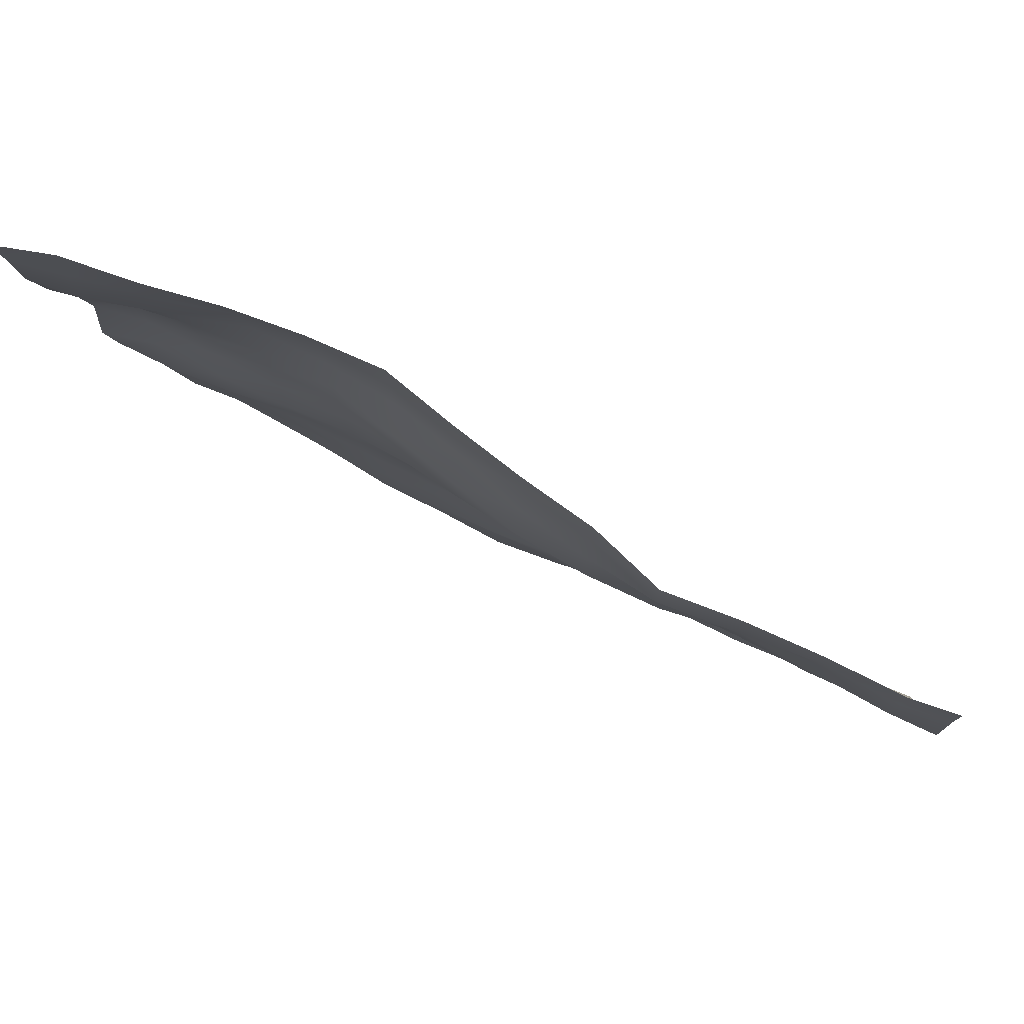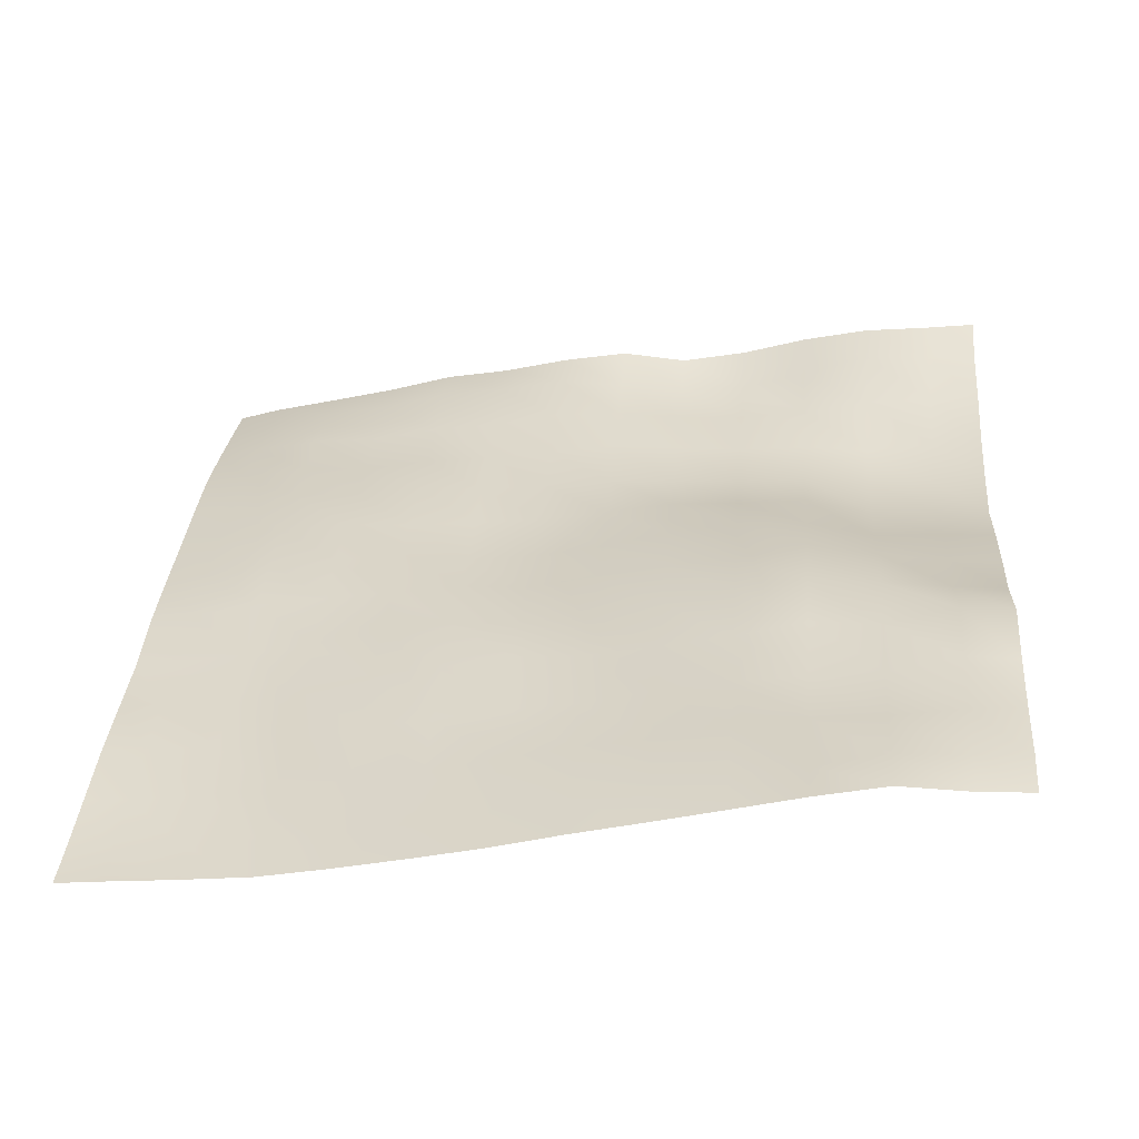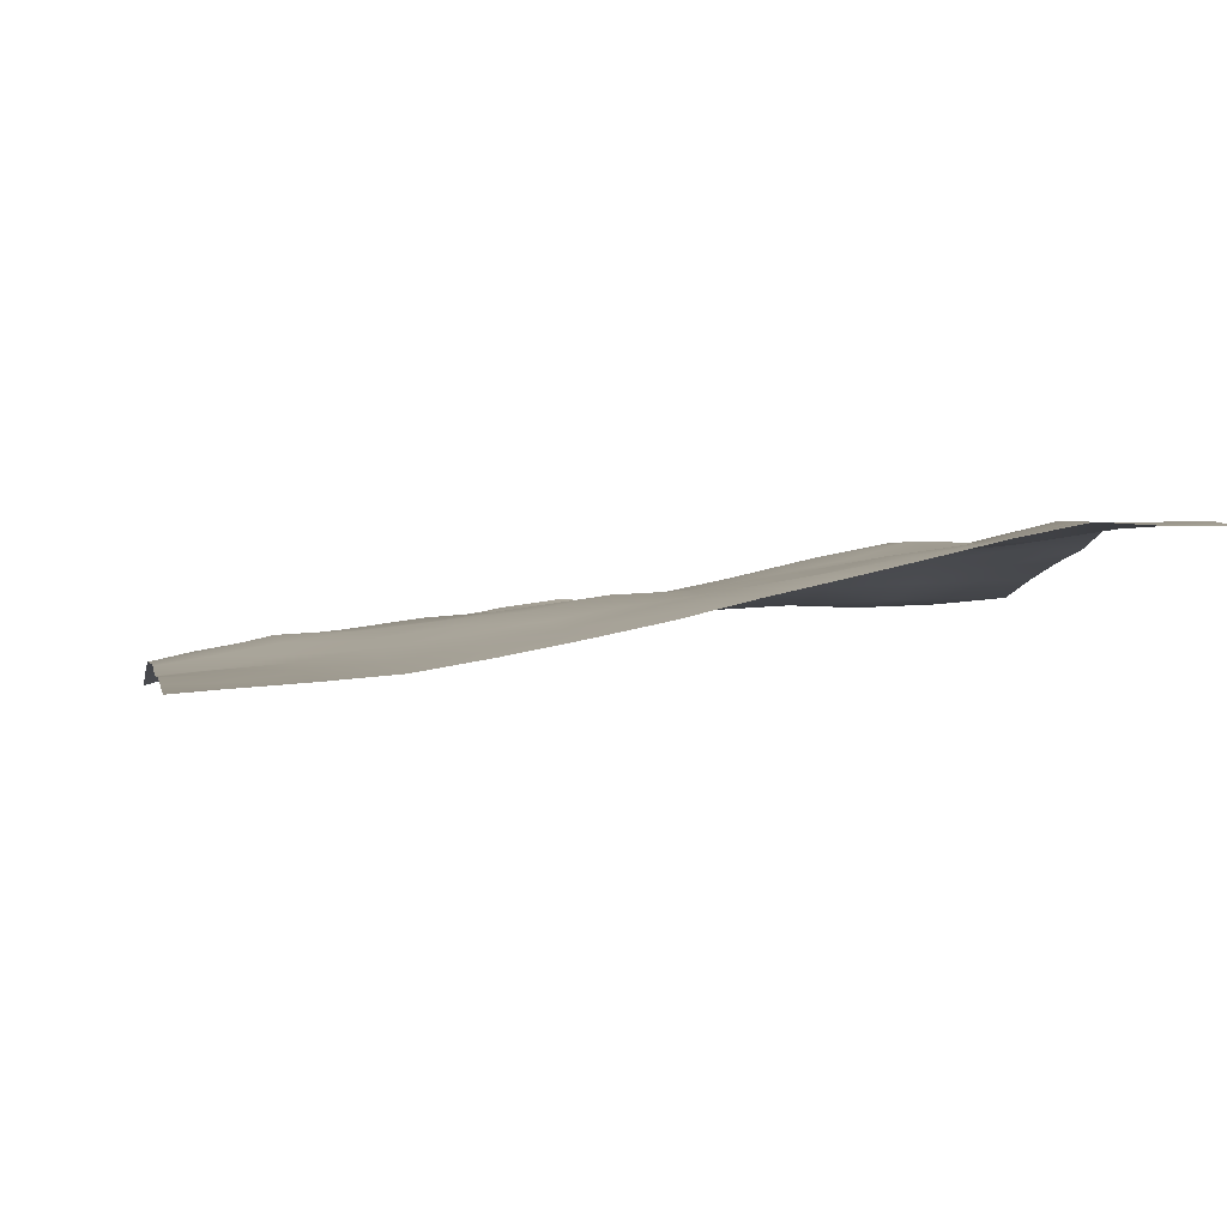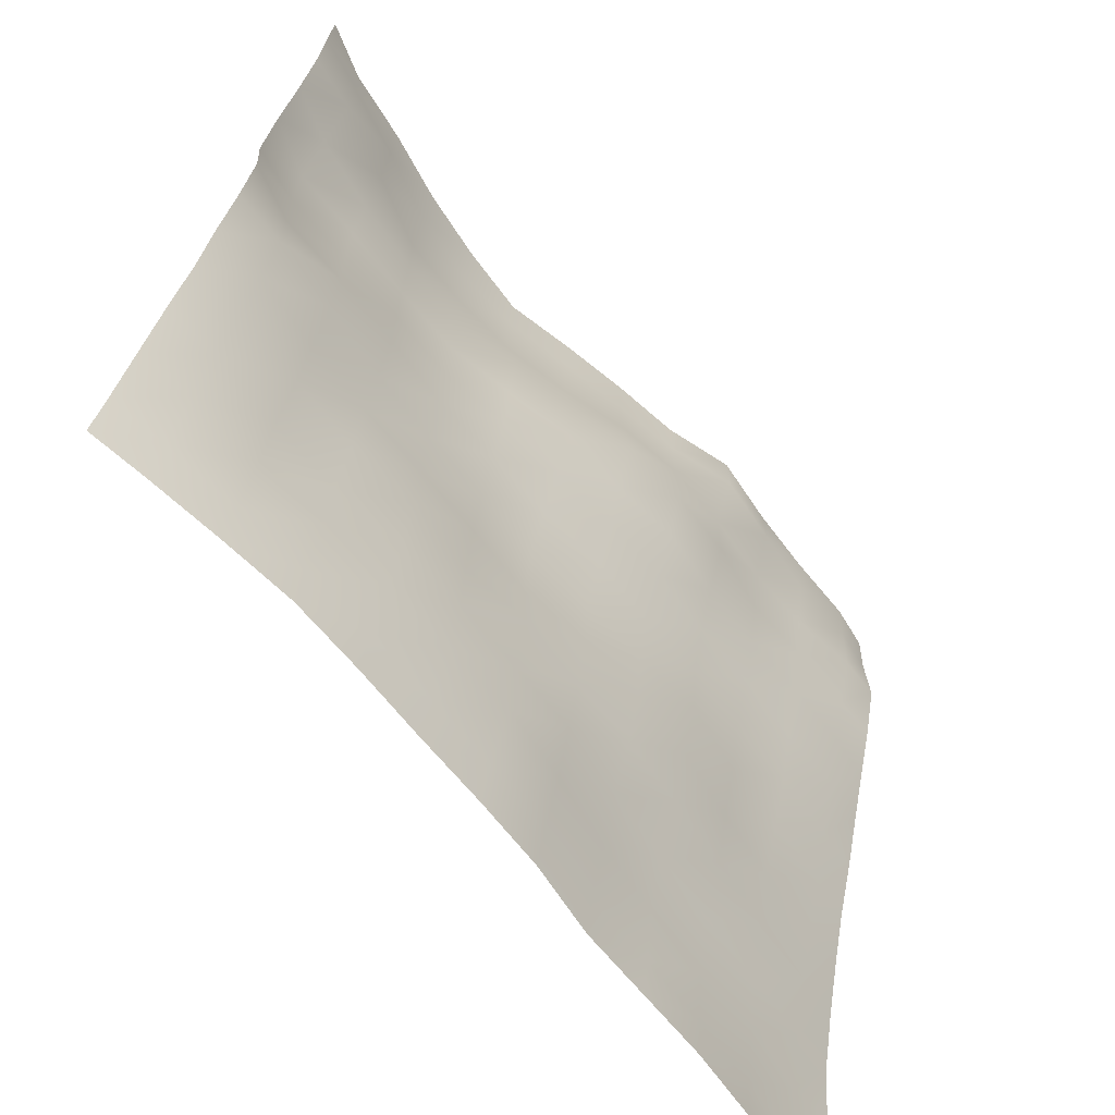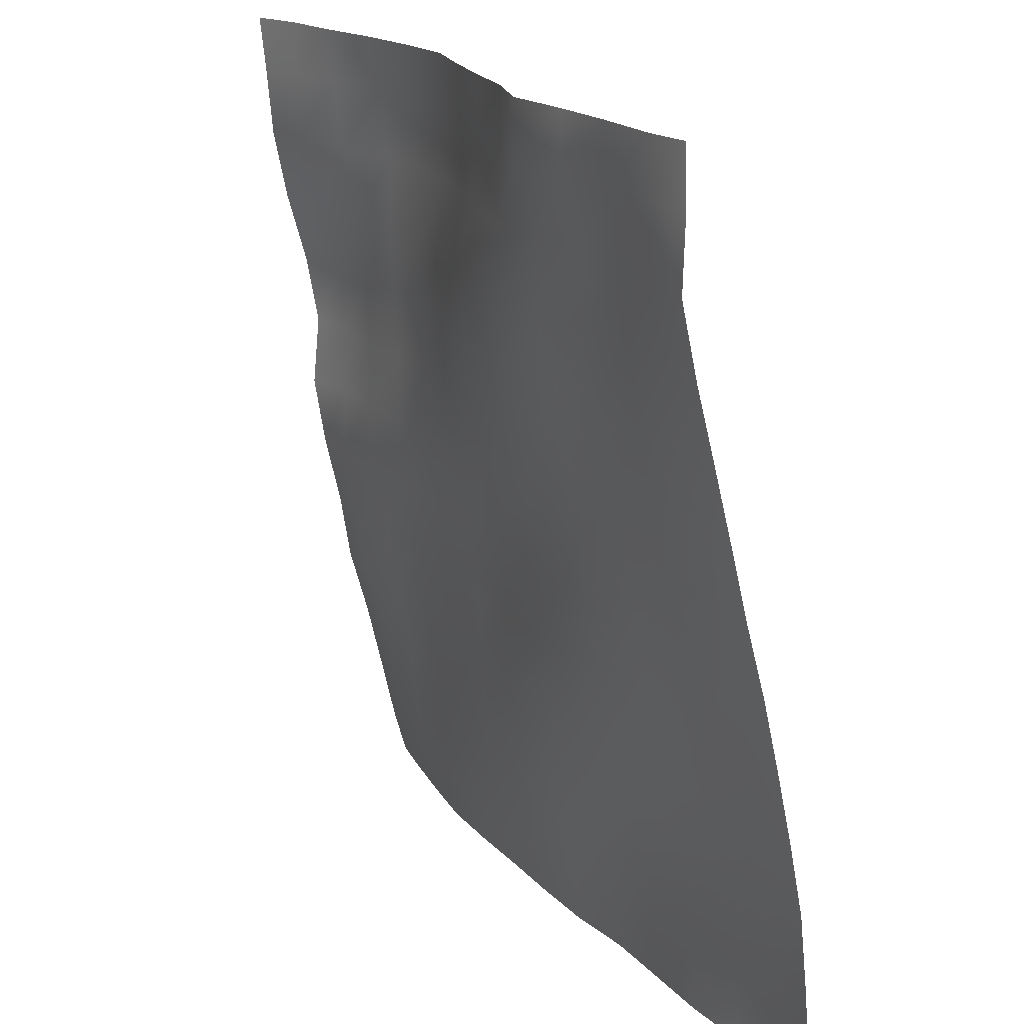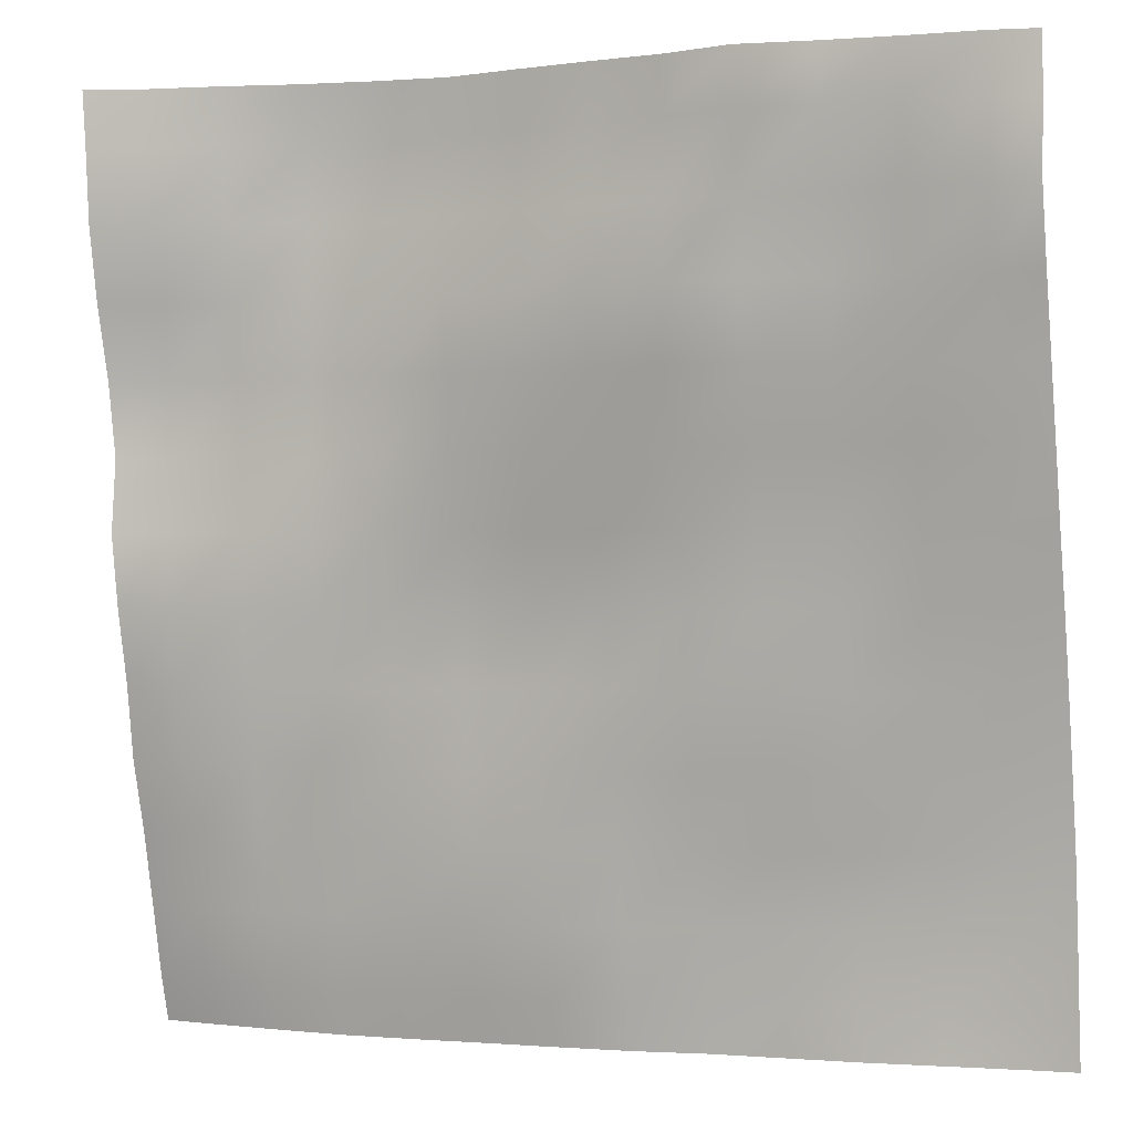
<metadata>
{"format":"obj","ext":"obj","renderer":"f3d","projection":"perspective","resolution":1024,"background":"white","views":[{"elev":77.8,"azim":-150.0,"up":"+Z"},{"elev":29.4,"azim":-85.4,"up":"+Y"},{"elev":-4.5,"azim":-101.6,"up":"+Y"},{"elev":-66.8,"azim":132.7,"up":"+Z"},{"elev":18.2,"azim":-113.7,"up":"+Z"},{"elev":-0.3,"azim":-157.8,"up":"+Z"}]}
</metadata>
<code>
o Landscape.017
v -94.38 7.548 -65.94
v -94.38 7.447 -68.53
v -94.38 6.832 -71.11
v -94.38 6.339 -73.7
v -94.38 5.774 -76.28
v -94.38 5.036 -78.87
v -94.38 4.435 -81.45
v -94.38 3.794 -84.04
v -94.38 3.288 -86.63
v -94.38 2.741 -89.21
v -94.38 2.372 -91.8
v -94.38 2.098 -94.38
v -91.8 7.624 -65.94
v -91.8 7.214 -68.53
v -91.8 6.997 -71.11
v -91.8 6.59 -73.7
v -91.8 5.898 -76.28
v -91.8 5.416 -78.87
v -91.8 4.812 -81.45
v -91.8 4.128 -84.04
v -91.8 3.686 -86.63
v -91.8 3.065 -89.21
v -91.8 2.771 -91.8
v -91.8 2.402 -94.38
v -89.21 8.054 -65.94
v -89.21 7.318 -68.53
v -89.21 7.032 -71.11
v -89.21 6.647 -73.7
v -89.21 6.197 -76.28
v -89.21 5.504 -78.87
v -89.21 5.113 -81.45
v -89.21 4.575 -84.04
v -89.21 4.143 -86.63
v -89.21 3.408 -89.21
v -89.21 2.961 -91.8
v -89.21 2.782 -94.38
v -86.63 8.466 -65.94
v -86.63 7.663 -68.53
v -86.63 7.649 -71.11
v -86.63 6.927 -73.7
v -86.63 6.371 -76.28
v -86.63 5.861 -78.87
v -86.63 5.677 -81.45
v -86.63 5.121 -84.04
v -86.63 4.568 -86.63
v -86.63 3.817 -89.21
v -86.63 3.325 -91.8
v -86.63 3.046 -94.38
v -84.04 7.806 -65.94
v -84.04 7.862 -68.53
v -84.04 7.874 -71.11
v -84.04 7.326 -73.7
v -84.04 6.632 -76.28
v -84.04 5.927 -78.87
v -84.04 5.552 -81.45
v -84.04 5.399 -84.04
v -84.04 4.932 -86.63
v -84.04 4.243 -89.21
v -84.04 3.714 -91.8
v -84.04 3.203 -94.38
v -81.45 7.45 -65.94
v -81.45 7.585 -68.53
v -81.45 7.842 -71.11
v -81.45 7.147 -73.7
v -81.45 6.759 -76.28
v -81.45 6.177 -78.87
v -81.45 5.578 -81.45
v -81.45 5.516 -84.04
v -81.45 5.125 -86.63
v -81.45 4.729 -89.21
v -81.45 4.307 -91.8
v -81.45 3.776 -94.38
v -78.87 7.111 -65.94
v -78.87 6.975 -68.53
v -78.87 7.39 -71.11
v -78.87 7.246 -73.7
v -78.87 6.711 -76.28
v -78.87 6.061 -78.87
v -78.87 5.501 -81.45
v -78.87 5.228 -84.04
v -78.87 5.429 -86.63
v -78.87 4.953 -89.21
v -78.87 4.754 -91.8
v -78.87 4.101 -94.38
v -76.28 6.684 -65.94
v -76.28 6.568 -68.53
v -76.28 6.998 -71.11
v -76.28 6.769 -73.7
v -76.28 6.617 -76.28
v -76.28 6.16 -78.87
v -76.28 5.701 -81.45
v -76.28 5.459 -84.04
v -76.28 5.227 -86.63
v -76.28 5.159 -89.21
v -76.28 4.823 -91.8
v -76.28 4.258 -94.38
v -73.7 6.663 -65.94
v -73.7 6.516 -68.53
v -73.7 6.58 -71.11
v -73.7 6.412 -73.7
v -73.7 6.299 -76.28
v -73.7 6.192 -78.87
v -73.7 5.854 -81.45
v -73.7 5.635 -84.04
v -73.7 5.585 -86.63
v -73.7 5.223 -89.21
v -73.7 4.982 -91.8
v -73.7 4.468 -94.38
v -71.11 7.071 -65.94
v -71.11 6.706 -68.53
v -71.11 6.746 -71.11
v -71.11 6.551 -73.7
v -71.11 6.495 -76.28
v -71.11 6.505 -78.87
v -71.11 6.08 -81.45
v -71.11 5.763 -84.04
v -71.11 5.481 -86.63
v -71.11 5.005 -89.21
v -71.11 4.889 -91.8
v -71.11 4.463 -94.38
v -68.53 7.917 -65.94
v -68.53 7.633 -68.53
v -68.53 7.118 -71.11
v -68.53 6.768 -73.7
v -68.53 6.639 -76.28
v -68.53 6.738 -78.87
v -68.53 6.59 -81.45
v -68.53 6.03 -84.04
v -68.53 5.715 -86.63
v -68.53 5.144 -89.21
v -68.53 4.912 -91.8
v -68.53 4.421 -94.38
v -65.94 8.628 -65.94
v -65.94 8.553 -68.53
v -65.94 7.669 -71.11
v -65.94 6.918 -73.7
v -65.94 6.762 -76.28
v -65.94 6.842 -78.87
v -65.94 6.934 -81.45
v -65.94 6.433 -84.04
v -65.94 6.104 -86.63
v -65.94 5.417 -89.21
v -65.94 4.95 -91.8
v -65.94 4.31 -94.38
v -96 2.021 -94.38
v -96 2.516 -89.21
v -96 2.249 -91.8
v -96 4.835 -78.87
v -96 5.458 -76.28
v -96 4.151 -81.45
v -96 6.752 -71.11
v -96 6.099 -73.7
v -96 3.01 -86.63
v -96 3.562 -84.04
v -96 7.231 -65.94
v -96 7.309 -68.53
v -64 6.468 -84.04
v -64 6.053 -86.63
v -64 5.335 -89.21
v -64 4.73 -91.8
v -64 4.144 -94.38
v -64 7.474 -78.87
v -64 7.062 -81.45
v -64 7.227 -76.28
v -64 7.689 -73.7
v -64 8.402 -71.11
v -64 9.138 -65.94
v -64 8.917 -68.53
v -86.63 8.455 -64
v -68.53 8.118 -64
v -91.8 7.779 -64
v -71.11 7.469 -64
v -89.21 8.043 -64
v -84.04 7.815 -64
v -76.28 6.743 -64
v -81.45 7.554 -64
v -94.38 7.634 -64
v -78.87 7.189 -64
v -65.94 8.606 -64
v -73.7 7.024 -64
v -96 7.307 -64
v -64 9.341 -64
v -84.04 3.012 -96
v -86.63 2.845 -96
v -81.45 3.474 -96
v -65.94 3.862 -96
v -68.53 4.057 -96
v -64 3.676 -96
v -94.38 2.008 -96
v -96 1.86 -96
v -89.21 2.676 -96
v -71.11 4.198 -96
v -91.8 2.334 -96
v -78.87 3.702 -96
v -76.28 3.864 -96
v -73.7 4.069 -96
f 181 177 1 155
f 155 1 2 156
f 156 2 3 151
f 151 3 4 152
f 152 4 5 149
f 149 5 6 148
f 148 6 7 150
f 150 7 8 154
f 154 8 9 153
f 153 9 10 146
f 146 10 11 147
f 147 11 12 145
f 177 171 13 1
f 1 13 14 2
f 2 14 15 3
f 3 15 16 4
f 4 16 17 5
f 5 17 18 6
f 6 18 19 7
f 7 19 20 8
f 8 20 21 9
f 9 21 22 10
f 10 22 23 11
f 11 23 24 12
f 171 173 25 13
f 13 25 26 14
f 14 26 27 15
f 15 27 28 16
f 16 28 29 17
f 17 29 30 18
f 18 30 31 19
f 19 31 32 20
f 20 32 33 21
f 21 33 34 22
f 22 34 35 23
f 23 35 36 24
f 173 169 37 25
f 25 37 38 26
f 26 38 39 27
f 27 39 40 28
f 28 40 41 29
f 29 41 42 30
f 30 42 43 31
f 31 43 44 32
f 32 44 45 33
f 33 45 46 34
f 34 46 47 35
f 35 47 48 36
f 169 174 49 37
f 37 49 50 38
f 38 50 51 39
f 39 51 52 40
f 40 52 53 41
f 41 53 54 42
f 42 54 55 43
f 43 55 56 44
f 44 56 57 45
f 45 57 58 46
f 46 58 59 47
f 47 59 60 48
f 174 176 61 49
f 49 61 62 50
f 50 62 63 51
f 51 63 64 52
f 52 64 65 53
f 53 65 66 54
f 54 66 67 55
f 55 67 68 56
f 56 68 69 57
f 57 69 70 58
f 58 70 71 59
f 59 71 72 60
f 176 178 73 61
f 61 73 74 62
f 62 74 75 63
f 63 75 76 64
f 64 76 77 65
f 65 77 78 66
f 66 78 79 67
f 67 79 80 68
f 68 80 81 69
f 69 81 82 70
f 70 82 83 71
f 71 83 84 72
f 178 175 85 73
f 73 85 86 74
f 74 86 87 75
f 75 87 88 76
f 76 88 89 77
f 77 89 90 78
f 78 90 91 79
f 79 91 92 80
f 80 92 93 81
f 81 93 94 82
f 82 94 95 83
f 83 95 96 84
f 175 180 97 85
f 85 97 98 86
f 86 98 99 87
f 87 99 100 88
f 88 100 101 89
f 89 101 102 90
f 90 102 103 91
f 91 103 104 92
f 92 104 105 93
f 93 105 106 94
f 94 106 107 95
f 95 107 108 96
f 180 172 109 97
f 97 109 110 98
f 98 110 111 99
f 99 111 112 100
f 100 112 113 101
f 101 113 114 102
f 102 114 115 103
f 103 115 116 104
f 104 116 117 105
f 105 117 118 106
f 106 118 119 107
f 107 119 120 108
f 172 170 121 109
f 109 121 122 110
f 110 122 123 111
f 111 123 124 112
f 112 124 125 113
f 113 125 126 114
f 114 126 127 115
f 115 127 128 116
f 116 128 129 117
f 117 129 130 118
f 118 130 131 119
f 119 131 132 120
f 170 179 133 121
f 121 133 134 122
f 122 134 135 123
f 123 135 136 124
f 124 136 137 125
f 125 137 138 126
f 126 138 139 127
f 127 139 140 128
f 128 140 141 129
f 129 141 142 130
f 130 142 143 131
f 131 143 144 132
f 140 157 158 141
f 141 158 159 142
f 142 159 160 143
f 143 160 161 144
f 138 162 163 139
f 139 163 157 140
f 137 164 162 138
f 136 165 164 137
f 135 166 165 136
f 179 182 167 133
f 133 167 168 134
f 134 168 166 135
f 48 60 183 184
f 60 72 185 183
f 132 144 186 187
f 144 161 188 186
f 145 12 189 190
f 36 48 184 191
f 120 132 187 192
f 12 24 193 189
f 24 36 191 193
f 72 84 194 185
f 84 96 195 194
f 96 108 196 195
f 108 120 192 196

</code>
